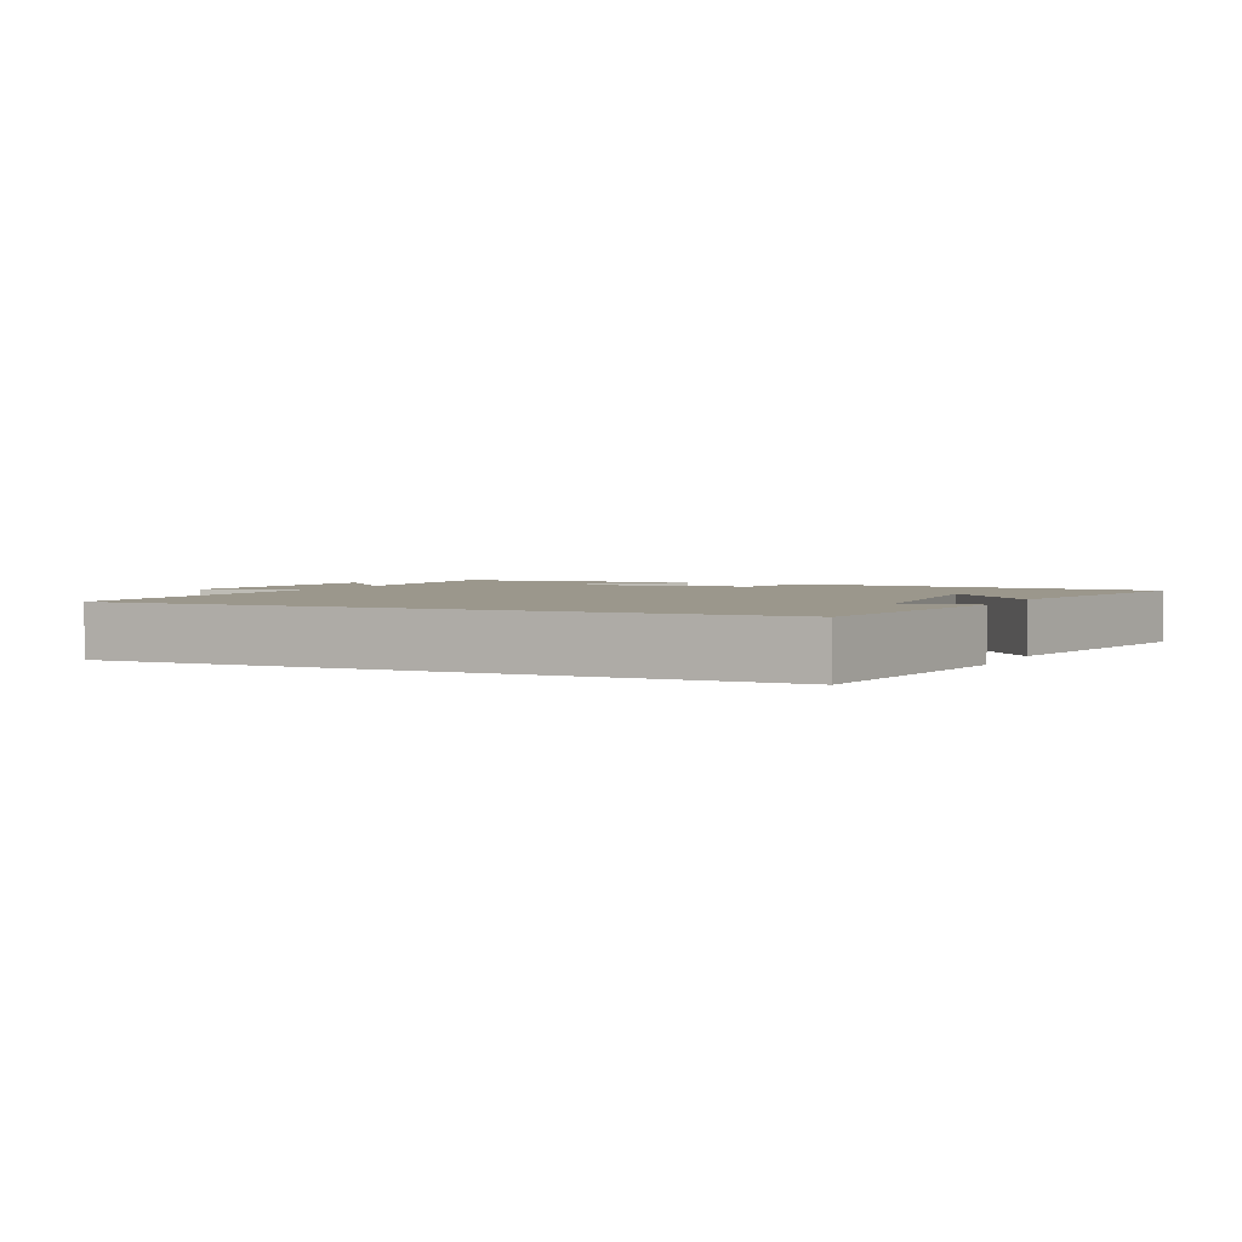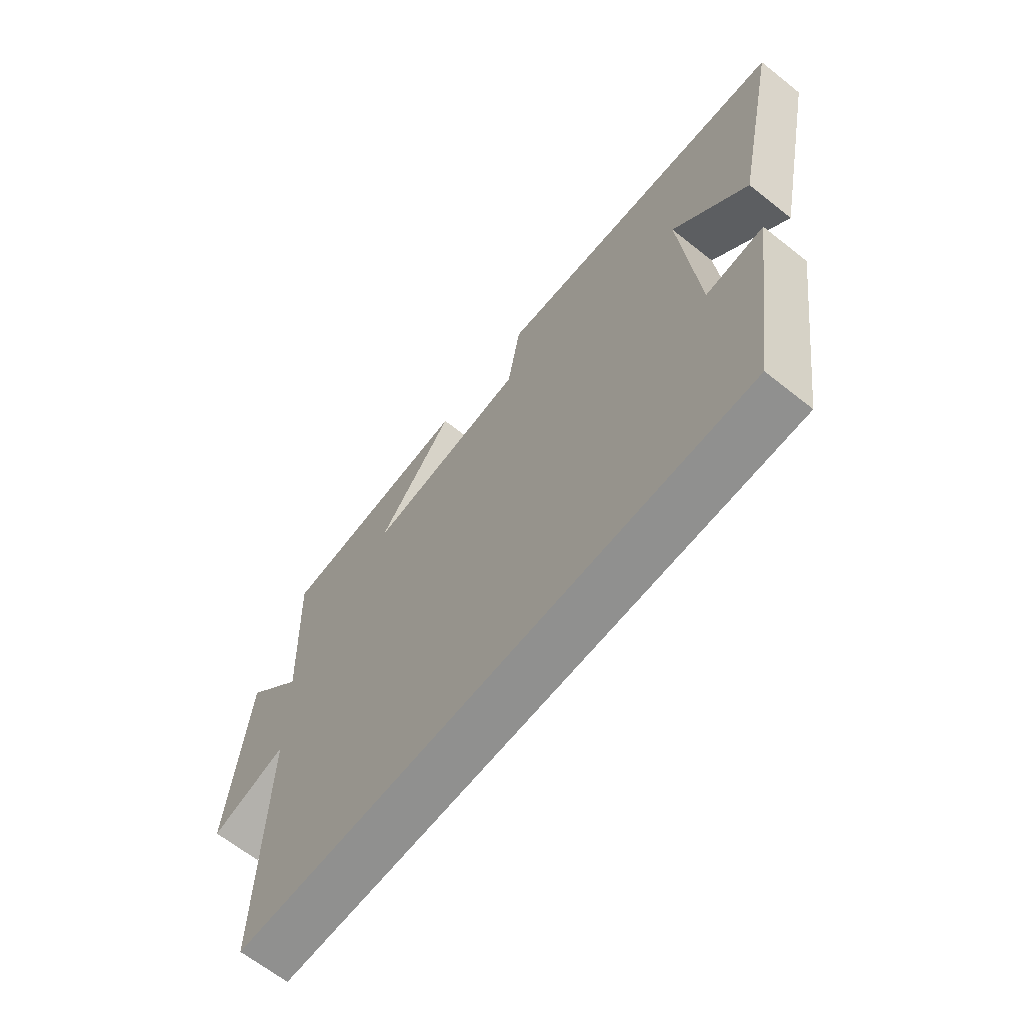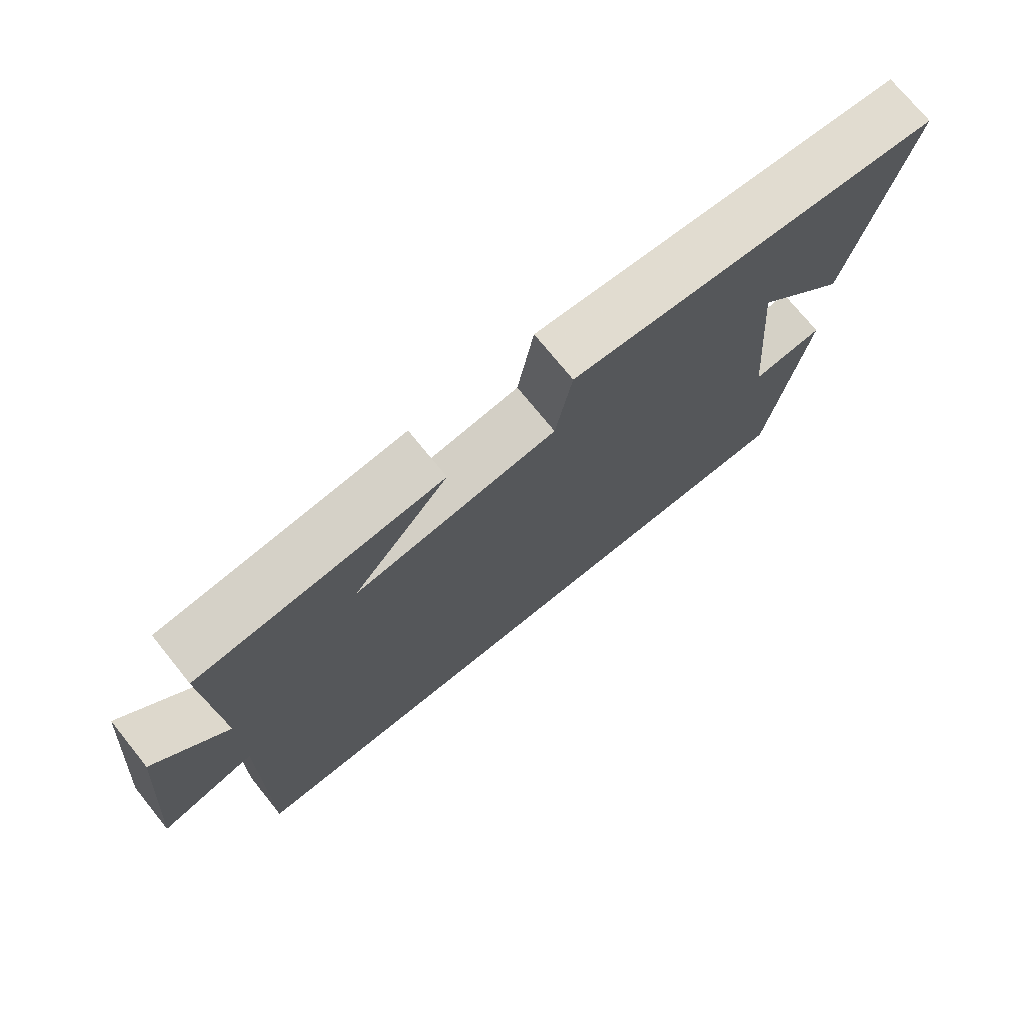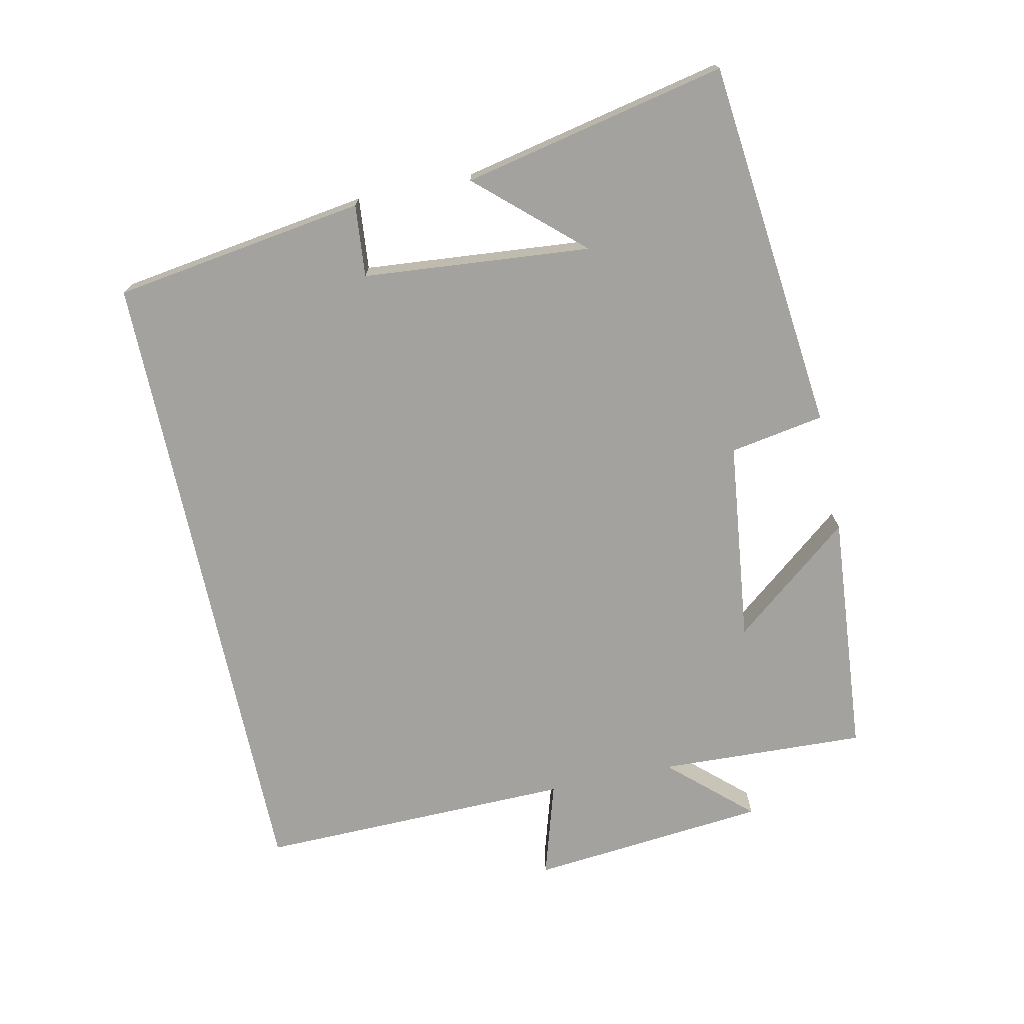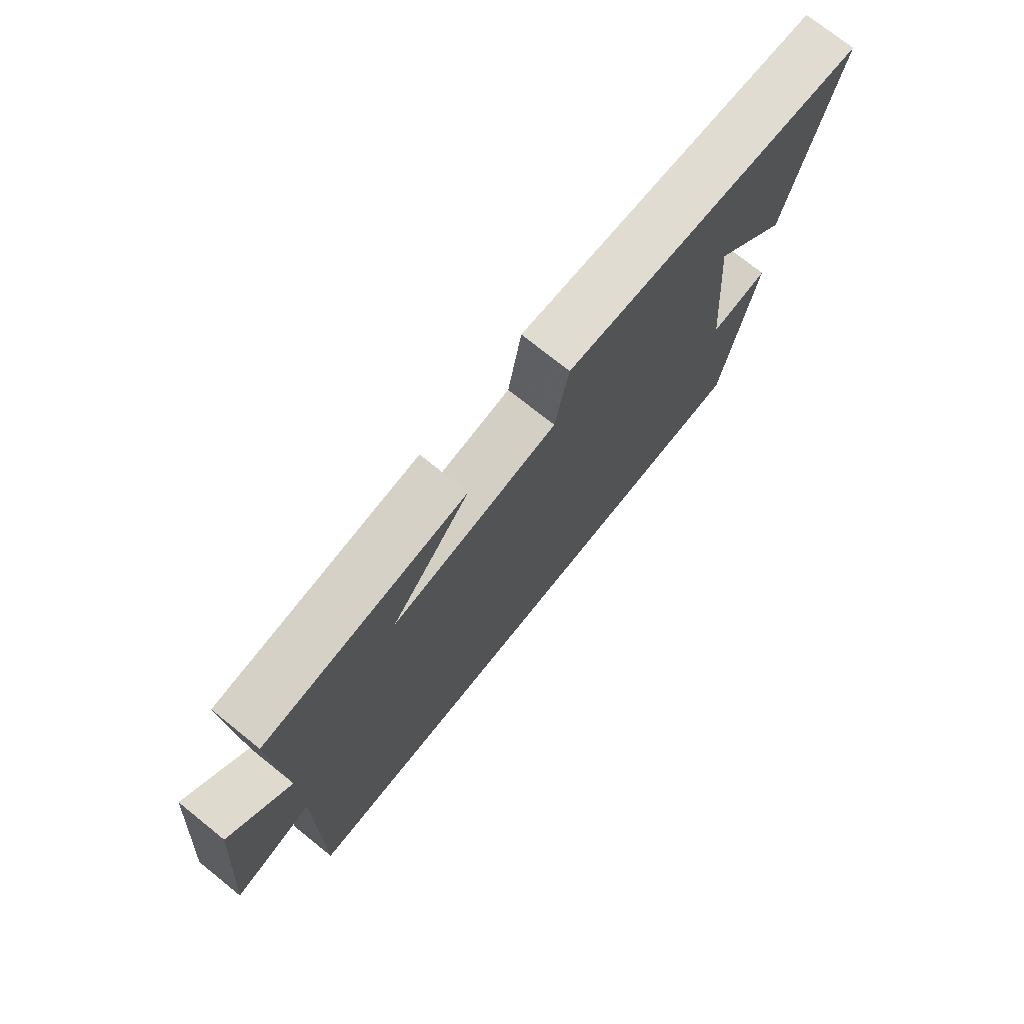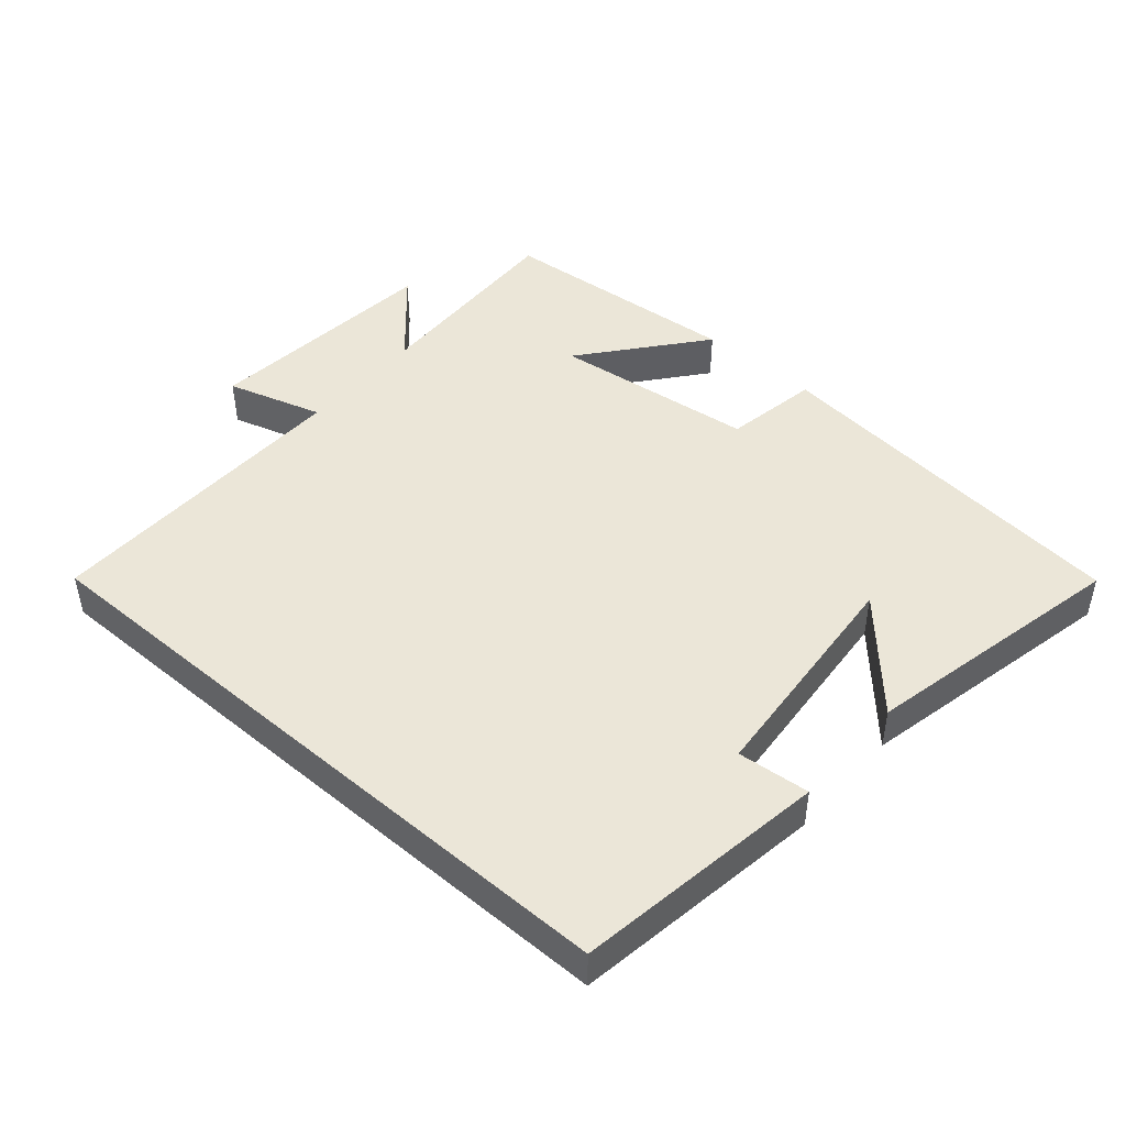
<metadata>
{"format":"obj","ext":"obj","renderer":"f3d","projection":"perspective","resolution":1024,"background":"white","views":[{"elev":2.7,"azim":-154.9,"up":"+Y"},{"elev":-65.5,"azim":-128.6,"up":"+Z"},{"elev":73.9,"azim":141.0,"up":"+Z"},{"elev":-72.6,"azim":-77.9,"up":"+Y"},{"elev":74.4,"azim":128.7,"up":"+Z"},{"elev":46.1,"azim":-139.0,"up":"+Y"}]}
</metadata>
<code>
v -0.583 0.07 0.442
v -0.031 0.07 0.5
v -0.007 0.07 0.36
v 0.293 0.07 0.324
v 0.151 0.07 0.5
v 0.513 0.07 0.469
v 0.5 0.07 0.161
v 0.608 0.07 0.28
v 0.642 0.07 -0.074
v 0.5 0.07 -0.031
v 0.508 0.07 -0.5
v -0.445 0.07 -0.5
v -0.5 0.07 -0.126
v -0.393 0.07 -0.136
v -0.363 0.07 0.202
v -0.5 0.07 0.05
v -0.583 0 0.442
v -0.031 0 0.5
v -0.007 0 0.36
v 0.293 0 0.324
v 0.151 0 0.5
v 0.513 0 0.469
v 0.5 0 0.161
v 0.608 0 0.28
v 0.642 0 -0.074
v 0.5 0 -0.031
v 0.508 0 -0.5
v -0.445 0 -0.5
v -0.5 0 -0.126
v -0.393 0 -0.136
v -0.363 0 0.202
v -0.5 0 0.05
f 15 16 1
f 11 12 13 14
f 10 11 14 15
f 7 8 9 10
f 7 10 15 1
f 4 5 6 7
f 3 4 7
f 1 2 3
f 1 3 7
f 17 32 31
f 30 29 28 27
f 31 30 27 26
f 26 25 24 23
f 17 31 26 23
f 23 22 21 20
f 23 20 19
f 19 18 17
f 23 19 17
f 1 17 18 2
f 2 18 19 3
f 3 19 20 4
f 4 20 21 5
f 5 21 22 6
f 6 22 23 7
f 7 23 24 8
f 8 24 25 9
f 9 25 26 10
f 10 26 27 11
f 11 27 28 12
f 12 28 29 13
f 13 29 30 14
f 14 30 31 15
f 15 31 32 16
f 16 32 17 1

</code>
